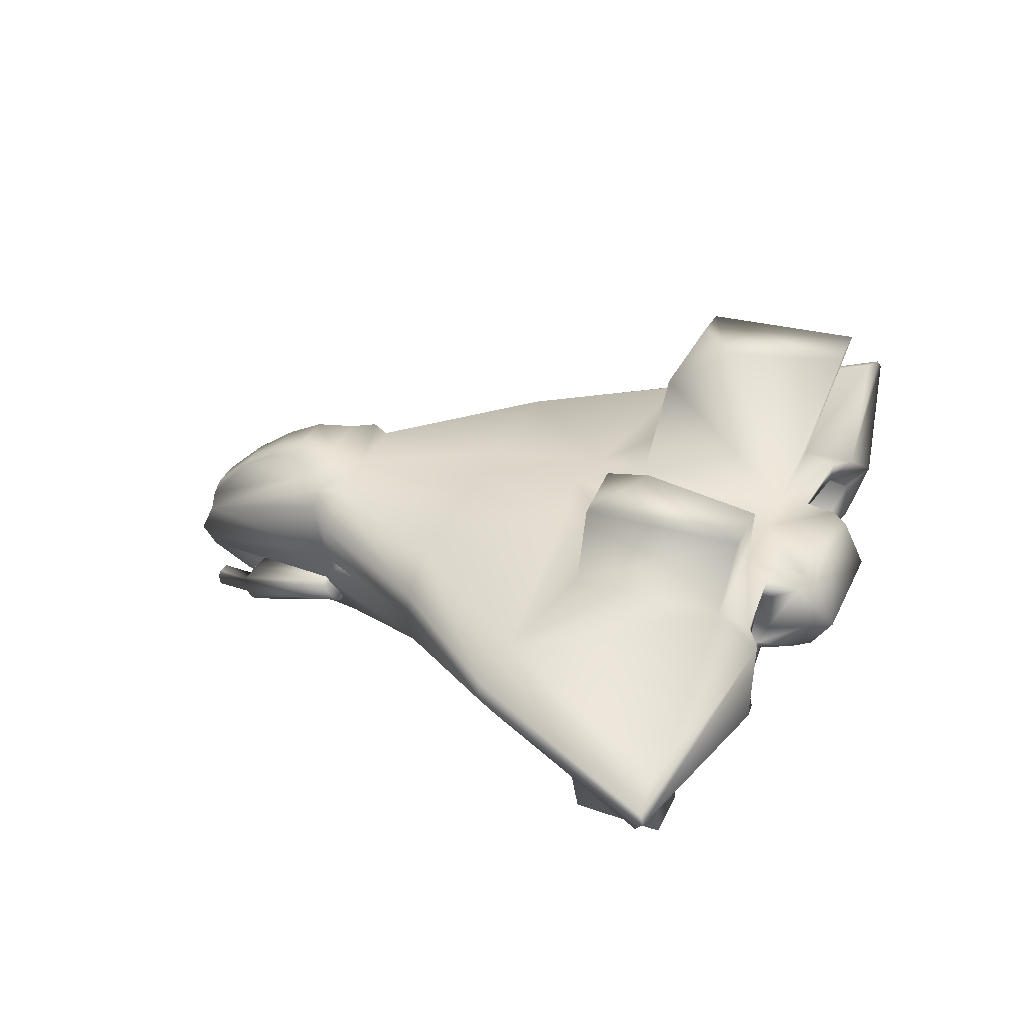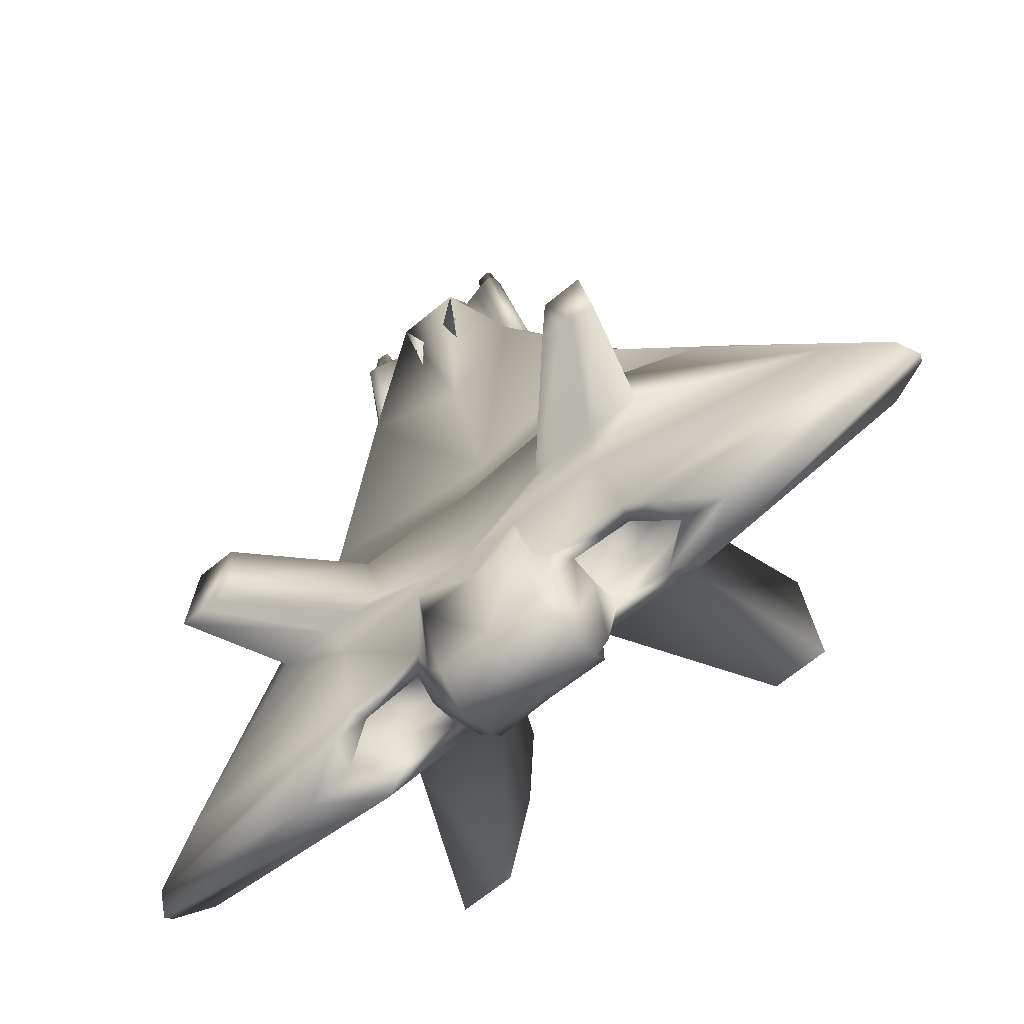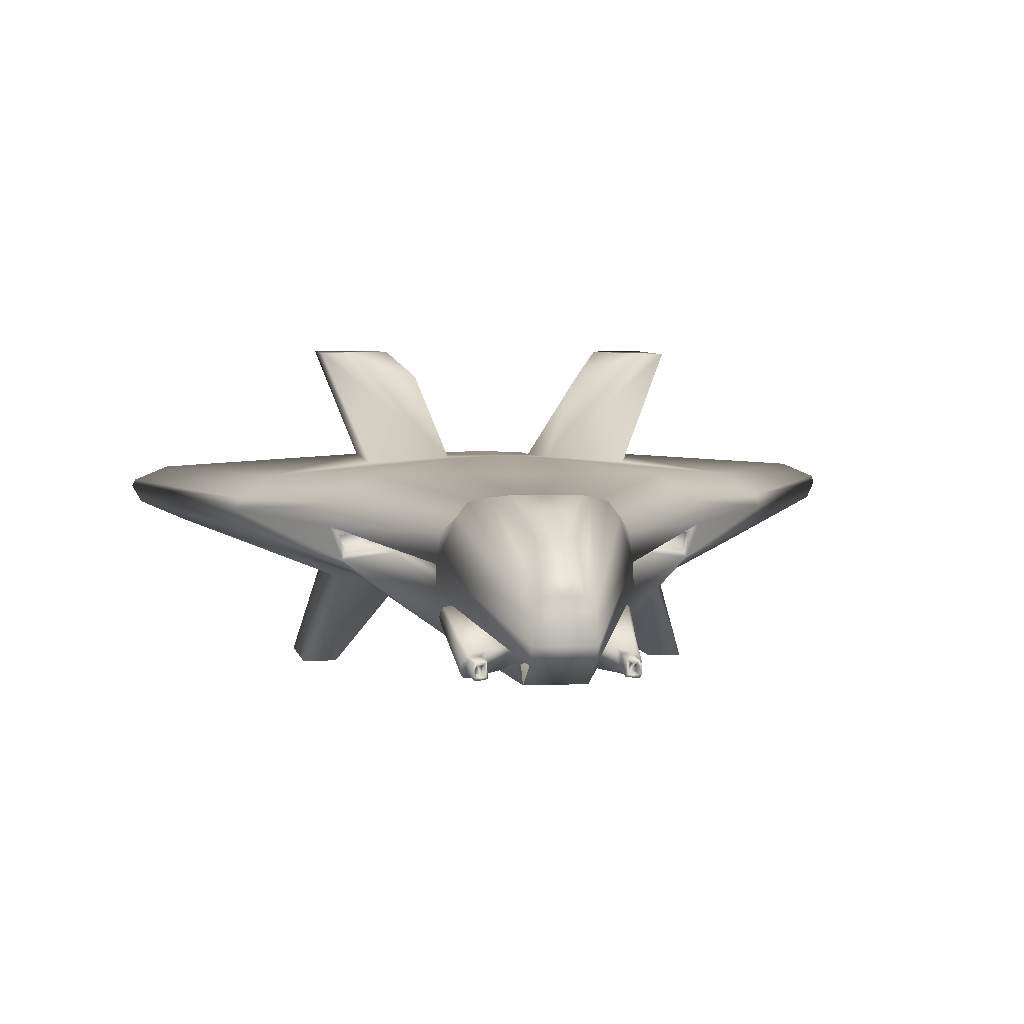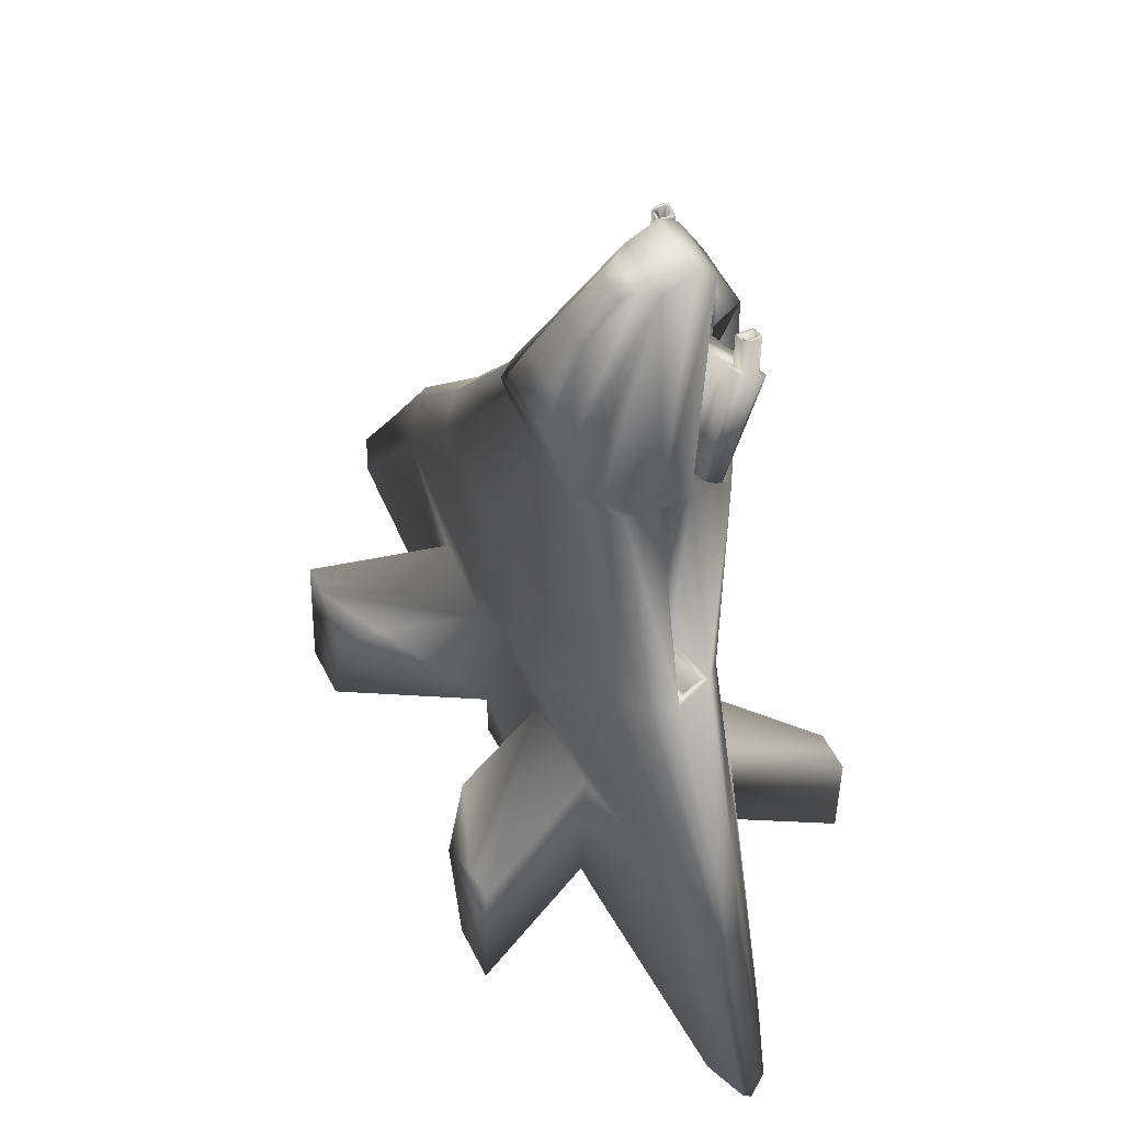
<metadata>
{"format":"obj","ext":"obj","renderer":"f3d","projection":"perspective","resolution":1024,"background":"white","views":[{"elev":35.5,"azim":112.5,"up":"+Y"},{"elev":-69.4,"azim":39.2,"up":"+Z"},{"elev":3.3,"azim":-7.5,"up":"+Y"},{"elev":55.6,"azim":-116.6,"up":"+Z"}]}
</metadata>
<code>
v  8.255 -21.89 89.26
v  26.69 -8.275 41.28
v  26.5 -0.6818 41.28
v  8.255 -16.77 93.1
v  14.17 1.585 -100.2
v  0 1.585 -100.2
v  0 10.29 -105.8
v  15.21 10.29 -105.8
v  41.34 21.45 2.663
v  67.86 20.11 -33.79
v  13.63 25.12 -28.23
v  11.97 21.45 2.663
v  16.19 15.66 41.28
v  19.28 -6.366 37.71
v  33.75 -0.5986 -0.904
v  37.25 9.021 -0.904
v  19.08 1.228 37.71
v  48.94 -37.61 -50.19
v  46.71 -36.45 -74.31
v  52 -36.45 -74.31
v  55.41 -36.45 -74.31
v  61.14 -36.45 -74.31
v  58.8 -37.61 -50.19
v  52.5 56.49 -48.34
v  53.4 58.1 -88.25
v  39.52 58.1 -88.25
v  32.55 57.27 -57.78
v  44.5 56.88 -48.04
v  75.6 3.675 -31.82
v  108.8 10.13 -83.12
v  111.8 14.92 -85.99
v  79.16 10.24 -29.13
v  49.49 -2.508 2.663
v  52.99 7.111 2.663
v  15.28 21.45 -100.2
v  0 21.45 -100.2
v  0 24.02 -97.22
v  15.08 24.8 -96.31
v  38.85 23.42 -41.18
v  15.08 25.07 -41.18
v  100.8 21.07 -84.43
v  40.49 25.03 -81.08
v  15.08 24.69 -81.08
v  24.77 49.36 -43.9
v  8.255 -8.841 89.26
v  0 -8.841 89.26
v  0 -16.77 93.1
v  25.41 7.583 41.28
v  21.86 11.88 46.81
v  51.42 13.54 2.663
v  110.8 16.92 -85.06
v  77.9 13.49 -30.08
v  40.42 22.87 -89.6
v  19.31 22.83 -87.87
v  15.28 21.77 -66.52
v  40.38 21.77 -66.52
v  54.38 10.62 -69.4
v  15.2 10.61 -69.4
v  40.67 1.911 -66.52
v  14.17 1.911 -66.52
v  46.19 21.62 -93.38
v  60.13 10.96 -96.09
v  46.44 2.516 -93.39
v  23.75 10.74 -90.24
v  23.8 19.03 -87.36
v  38.41 19.03 -89.5
v  48.8 10.74 -92.38
v  38.62 4.283 -89.5
v  22.98 4.283 -87.36
v  19.34 -0.1789 -87.71
v  39.91 -0.037 -89.78
v  37.1 -6.899 -72.88
v  14.31 -6.899 -72.88
v  95.68 5.154 -72.88
v  67.13 -1.238 -28.78
v  45.76 -6.281 1.909
v  23.03 -20.77 34.07
v  25.77 -14.76 41.37
v  23.18 -23.54 70.7
v  23.16 -26.11 69.44
v  25.09 -16.97 39.6
v  0 -21.89 89.26
v  0 -28.26 77.51
v  8.28 -28.26 77.51
v  18.65 21.56 -96.12
v  19.2 10.42 -99.3
v  17.54 1.7 -96.12
v  14.31 -4.786 -80.48
v  0 -6.899 -72.88
v  0 -4.786 -80.48
v  0 26.03 -32.85
v  0 26 -25.89
v  0 -5.752 -28.78
v  0 -8.117 -32
v  28.77 -11.14 -38.77
v  47.9 -11.14 -38.77
v  39.89 -9.984 -62.9
v  31.84 -9.984 -62.9
v  53.42 -9.984 -62.9
v  23.52 -9.984 -62.9
v  50.23 0.4663 -7.86
v  51.71 5.202 -7.86
v  39.69 6.659 -10.77
v  38.22 1.924 -10.77
v  18.82 16.02 46.16
v  13.41 17.42 50.95
v  5.452 -5.226 89.65
v  0 15.66 41.28
v  0 17.41 50.7
v  5.25 8.01 78.43
v  4.165 -1.132 88.11
v  9.12 18.41 59.99
v  6.996 14.85 68.31
v  0 18.4 59.87
v  3.889 -19.36 76.35
v  12.8 -7.399 40.46
v  3.915 -25.73 64.61
v  12.84 -12.17 33.25
v  4.591 -18.41 68.56
v  12.16 -9.685 40.63
v  4.541 -24.24 64.36
v  12.26 -11.75 37.56
v  16.77 -20.22 70.63
v  21.24 -11.34 42.46
v  16.37 -26.68 66.84
v  19.32 -16.26 37.99
v  24.76 -11.99 43.17
v  25.4 -12.89 42.65
v  23.72 -18.05 38.31
v  21.46 -17.62 38.12
v  21.49 -20.92 71.44
v  22.35 -21.78 71.3
v  22.3 -27.48 68.4
v  19.95 -27.42 67.59
v  18.64 -25.26 76.92
v  19.44 -25.39 77.25
v  20.18 -25.38 77.68
v  20.28 -25.18 77.83
v  20.3 -23.98 78.19
v  20.01 -23.31 78.24
v  20.03 -23.31 78.2
v  18.74 -23.21 77.94
v  21.78 -23.58 70.25
v  21.76 -25.58 69.29
v  21.21 -22.34 70.65
v  20.95 -22.06 70.67
v  18.09 -21.69 70.26
v  17.86 -25.75 67.8
v  19.84 -26.16 68.23
v  21.35 -26.23 68.78
v  21.29 -23.44 80.98
v  21.27 -25.62 80.85
v  20.73 -22.15 80.87
v  20.47 -21.88 80.77
v  17.6 -21.67 80.25
v  17.37 -26.26 79.53
v  19.35 -26.51 80.09
v  20.86 -26.4 80.63
v  20.59 -23.57 80.77
v  20.57 -25.4 80.68
v  20.16 -22.57 80.67
v  20.2 -22.58 80.63
v  18.25 -22.45 80.35
v  18.11 -25.63 79.8
v  19.31 -25.79 80.15
v  20.41 -25.71 80.57
v  0 21.45 2.663
v  0 14.85 68.32
v  50.09 4.58 2.336
v  48.45 -0.5987 2.336
v  38.84 6.139 -0.5772
v  37.2 0.9608 -0.5772
v  0 -14.59 34.07
v  0 8.014 78.42
v  0 -2.346 1.909
v  0 25.75 -81.56
v  0 -8.857 -66.54
v  0 -4.928 89.73
v  0 -0.9618 88.13
v  -8.255 -21.89 89.26
v  -8.255 -16.77 93.1
v  -26.5 -0.6818 41.28
v  -26.69 -8.275 41.28
v  -14.17 1.585 -100.2
v  -15.21 10.29 -105.8
v  -41.34 21.45 2.663
v  -11.97 21.45 2.663
v  -13.63 25.12 -28.23
v  -67.86 20.11 -33.79
v  -16.19 15.66 41.28
v  -19.28 -6.366 37.71
v  -19.08 1.228 37.71
v  -37.25 9.021 -0.904
v  -33.75 -0.5986 -0.904
v  -48.94 -37.61 -50.19
v  -58.8 -37.61 -50.19
v  -61.14 -36.45 -74.31
v  -55.41 -36.45 -74.31
v  -52 -36.45 -74.31
v  -46.71 -36.45 -74.31
v  -52.5 56.49 -48.34
v  -44.5 56.88 -48.04
v  -32.55 57.27 -57.78
v  -39.52 58.1 -88.25
v  -53.4 58.1 -88.25
v  -75.6 3.675 -31.82
v  -79.16 10.24 -29.13
v  -111.8 14.92 -85.99
v  -108.8 10.13 -83.12
v  -49.49 -2.508 2.663
v  -52.99 7.111 2.663
v  -15.28 21.45 -100.2
v  -15.08 24.8 -96.31
v  -15.08 25.07 -41.18
v  -38.85 23.42 -41.18
v  -40.49 25.03 -81.08
v  -100.8 21.07 -84.43
v  -15.08 24.69 -81.08
v  -24.77 49.36 -43.9
v  -8.255 -8.841 89.26
v  -21.86 11.88 46.81
v  -25.41 7.583 41.28
v  -51.42 13.54 2.663
v  -77.9 13.49 -30.08
v  -110.8 16.92 -85.06
v  -19.31 22.83 -87.87
v  -40.42 22.87 -89.6
v  -15.28 21.77 -66.52
v  -15.2 10.61 -69.4
v  -54.38 10.62 -69.4
v  -40.38 21.77 -66.52
v  -14.17 1.911 -66.52
v  -40.67 1.911 -66.52
v  -46.19 21.62 -93.38
v  -60.13 10.96 -96.09
v  -46.44 2.516 -93.39
v  -23.75 10.74 -90.24
v  -23.8 19.03 -87.36
v  -38.41 19.03 -89.5
v  -48.8 10.74 -92.38
v  -38.62 4.283 -89.5
v  -22.98 4.283 -87.36
v  -19.34 -0.1789 -87.71
v  -14.31 -6.899 -72.88
v  -37.1 -6.899 -72.88
v  -39.91 -0.037 -89.78
v  -95.68 5.154 -72.88
v  -67.13 -1.238 -28.78
v  -45.76 -6.281 1.909
v  -23.03 -20.77 34.07
v  -25.77 -14.76 41.37
v  -25.09 -16.97 39.6
v  -23.16 -26.11 69.44
v  -23.18 -23.54 70.7
v  -8.28 -28.26 77.51
v  -18.65 21.56 -96.12
v  -19.2 10.42 -99.3
v  -17.54 1.7 -96.12
v  -14.31 -4.786 -80.48
v  -47.9 -11.14 -38.77
v  -28.77 -11.14 -38.77
v  -31.84 -9.984 -62.9
v  -39.89 -9.984 -62.9
v  -53.42 -9.984 -62.9
v  -23.52 -9.984 -62.9
v  -50.23 0.4663 -7.86
v  -38.22 1.924 -10.77
v  -39.69 6.659 -10.77
v  -51.71 5.202 -7.86
v  -5.452 -5.226 89.65
v  -13.41 17.42 50.95
v  -18.82 16.02 46.16
v  -5.25 8.01 78.43
v  -6.996 14.85 68.31
v  -9.12 18.41 59.99
v  -4.165 -1.132 88.11
v  -12.8 -7.399 40.46
v  -3.889 -19.36 76.35
v  -3.915 -25.73 64.61
v  -12.84 -12.17 33.25
v  -12.16 -9.685 40.63
v  -4.591 -18.41 68.56
v  -4.541 -24.24 64.36
v  -12.26 -11.75 37.56
v  -21.24 -11.34 42.46
v  -16.77 -20.22 70.63
v  -16.37 -26.68 66.84
v  -19.32 -16.26 37.99
v  -21.46 -17.62 38.12
v  -23.72 -18.05 38.31
v  -25.4 -12.89 42.65
v  -24.76 -11.99 43.17
v  -22.35 -21.78 71.3
v  -21.49 -20.92 71.44
v  -22.3 -27.48 68.4
v  -19.95 -27.42 67.59
v  -18.64 -25.26 76.92
v  -18.74 -23.21 77.94
v  -20.03 -23.31 78.2
v  -20.01 -23.31 78.24
v  -20.3 -23.98 78.19
v  -20.28 -25.18 77.83
v  -20.18 -25.38 77.68
v  -19.44 -25.39 77.25
v  -21.76 -25.58 69.29
v  -21.78 -23.58 70.25
v  -21.21 -22.34 70.65
v  -20.95 -22.06 70.67
v  -18.09 -21.69 70.26
v  -17.86 -25.75 67.8
v  -19.84 -26.16 68.23
v  -21.35 -26.23 68.78
v  -21.27 -25.62 80.85
v  -21.29 -23.44 80.98
v  -20.73 -22.15 80.87
v  -20.47 -21.88 80.77
v  -17.6 -21.67 80.25
v  -17.37 -26.26 79.53
v  -19.35 -26.51 80.09
v  -20.86 -26.4 80.63
v  -20.57 -25.4 80.68
v  -20.59 -23.57 80.77
v  -20.16 -22.57 80.67
v  -20.2 -22.58 80.63
v  -18.25 -22.45 80.35
v  -18.11 -25.63 79.8
v  -19.31 -25.79 80.15
v  -20.41 -25.71 80.57
v  -48.45 -0.5987 2.336
v  -50.09 4.58 2.336
v  -38.84 6.139 -0.5772
v  -37.2 0.9608 -0.5772
o Box002
g Box002
f 1 2 3 4
f 5 6 7 8
f 9 10 11 12
f 13 9 12
f 14 15 16 17
f 18 19 20 21 22 23
f 24 25 26 27 28
f 29 30 31 32
f 33 29 32 34
f 35 36 37 38
f 11 10 39 40
f 10 41 42 39
f 42 43 26 25
f 43 40 44 27 26
f 40 39 24 28 44
f 39 42 25 24
f 4 45 46 47
f 3 48 49 45 4
f 34 50 48 3
f 31 51 52 32
f 32 52 50 34
f 43 42 53 54
f 55 56 57 58
f 58 57 59 60
f 42 41 61 53
f 61 41 51 31 62
f 62 31 30 63
f 64 65 55 58
f 65 66 56 55
f 66 67 57 56
f 67 68 59 57
f 68 69 60 59
f 69 64 58 60
f 70 71 72 73
f 71 63 30 74 72
f 30 29 75 74
f 29 33 76 75
f 33 2 77 76
f 78 79 80 81
f 1 82 83 84
f 43 54 85 35 38
f 85 86 8 35
f 86 87 5 8
f 87 70 73 88 5
f 73 89 90 88
f 40 91 92 11
f 75 93 94 95 96
f 73 72 97 98
f 72 74 99 97
f 74 75 96 99
f 96 95 18 23
f 95 100 19 18
f 100 98 20 19
f 98 97 21 20
f 97 99 22 21
f 99 96 23 22
f 2 33 15 14
f 101 102 103 104
f 34 3 17 16
f 3 2 14 17
f 45 49 105 106 107
f 105 13 108 109 106
f 110 111 107 106 112 113
f 112 106 109 114
f 49 48 13 105
f 9 50 52 10
f 13 48 50 9
f 10 52 51 41
f 2 1 115 116
f 1 84 117 115
f 84 77 118 117
f 77 2 116 118
f 116 115 119 120
f 115 117 121 119
f 117 118 122 121
f 118 116 120 122
f 120 119 123 124
f 119 121 125 123
f 121 122 126 125
f 122 120 124 127 128 78 81 129 130 126
f 128 127 131 132
f 133 134 130 129
f 78 128 132 79
f 80 133 129 81
f 123 131 127 124
f 126 130 134 125
f 135 136 137 138 139 140 141 142
f 80 79 143 144
f 79 132 145 143
f 132 131 146 145
f 131 123 147 146
f 123 125 148 147
f 125 134 149 148
f 134 133 150 149
f 133 80 144 150
f 144 143 151 152
f 143 145 153 151
f 145 146 154 153
f 146 147 155 154
f 147 148 156 155
f 148 149 157 156
f 149 150 158 157
f 150 144 152 158
f 152 151 159 160
f 151 153 161 159
f 153 154 162 161
f 154 155 163 162
f 155 156 164 163
f 156 157 165 164
f 157 158 166 165
f 158 152 160 166
f 160 159 139 138
f 159 161 140 139
f 161 162 141 140
f 162 163 142 141
f 163 164 135 142
f 164 165 136 135
f 165 166 137 136
f 166 160 138 137
f 11 92 167 12
f 12 167 108 13
f 44 28 27
f 54 65 85
f 69 70 87
f 53 61 66
f 63 71 68
f 85 65 64 86
f 70 69 68 71
f 86 64 69 87
f 65 54 53 66
f 66 61 62 67
f 67 62 63 68
f 113 112 114 168
f 33 34 169 170
f 34 16 171 169
f 16 15 172 171
f 15 33 170 172
f 170 169 102 101
f 169 171 103 102
f 171 172 104 103
f 172 170 101 104
f 173 77 84 83
f 174 110 113 168
f 82 1 4 47
f 93 75 76 175
f 175 76 77 173
f 91 40 43 176
f 36 35 8 7
f 6 5 88 90
f 176 43 38 37
f 177 100 95 94
f 89 73 98 100 177
f 46 45 107 178
f 178 107 111 179
f 179 111 110 174
f 180 181 182 183
f 184 185 7 6
f 186 187 188 189
f 190 187 186
f 191 192 193 194
f 195 196 197 198 199 200
f 201 202 203 204 205
f 206 207 208 209
f 210 211 207 206
f 212 213 37 36
f 188 214 215 189
f 189 215 216 217
f 216 205 204 218
f 218 204 203 219 214
f 214 219 202 201 215
f 215 201 205 216
f 181 47 46 220
f 182 181 220 221 222
f 211 182 222 223
f 208 207 224 225
f 207 211 223 224
f 218 226 227 216
f 228 229 230 231
f 229 232 233 230
f 216 227 234 217
f 234 235 208 225 217
f 235 236 209 208
f 237 229 228 238
f 238 228 231 239
f 239 231 230 240
f 240 230 233 241
f 241 233 232 242
f 242 232 229 237
f 243 244 245 246
f 246 245 247 209 236
f 209 247 248 206
f 206 248 249 210
f 210 249 250 183
f 251 252 253 254
f 180 255 83 82
f 218 213 212 256 226
f 256 212 185 257
f 257 185 184 258
f 258 184 259 244 243
f 244 259 90 89
f 214 188 92 91
f 248 260 261 94 93
f 244 262 263 245
f 245 263 264 247
f 247 264 260 248
f 260 196 195 261
f 261 195 200 265
f 265 200 199 262
f 262 199 198 263
f 263 198 197 264
f 264 197 196 260
f 183 191 194 210
f 266 267 268 269
f 211 193 192 182
f 182 192 191 183
f 220 270 271 272 221
f 272 271 109 108 190
f 273 274 275 271 270 276
f 275 114 109 271
f 221 272 190 222
f 186 189 224 223
f 190 186 223 222
f 189 217 225 224
f 183 277 278 180
f 180 278 279 255
f 255 279 280 250
f 250 280 277 183
f 277 281 282 278
f 278 282 283 279
f 279 283 284 280
f 280 284 281 277
f 281 285 286 282
f 282 286 287 283
f 283 287 288 284
f 284 288 289 290 252 251 291 292 285 281
f 291 293 294 292
f 295 290 289 296
f 251 254 293 291
f 253 252 290 295
f 286 285 292 294
f 288 287 296 289
f 297 298 299 300 301 302 303 304
f 253 305 306 254
f 254 306 307 293
f 293 307 308 294
f 294 308 309 286
f 286 309 310 287
f 287 310 311 296
f 296 311 312 295
f 295 312 305 253
f 305 313 314 306
f 306 314 315 307
f 307 315 316 308
f 308 316 317 309
f 309 317 318 310
f 310 318 319 311
f 311 319 320 312
f 312 320 313 305
f 313 321 322 314
f 314 322 323 315
f 315 323 324 316
f 316 324 325 317
f 317 325 326 318
f 318 326 327 319
f 319 327 328 320
f 320 328 321 313
f 321 302 301 322
f 322 301 300 323
f 323 300 299 324
f 324 299 298 325
f 325 298 297 326
f 326 297 304 327
f 327 304 303 328
f 328 303 302 321
f 188 187 167 92
f 187 190 108 167
f 219 203 202
f 226 256 238
f 242 258 243
f 227 239 234
f 236 241 246
f 256 257 237 238
f 243 246 241 242
f 257 258 242 237
f 238 239 227 226
f 239 240 235 234
f 240 241 236 235
f 274 168 114 275
f 210 329 330 211
f 211 330 331 193
f 193 331 332 194
f 194 332 329 210
f 329 266 269 330
f 330 269 268 331
f 331 268 267 332
f 332 267 266 329
f 173 83 255 250
f 174 168 274 273
f 82 47 181 180
f 93 175 249 248
f 175 173 250 249
f 91 176 218 214
f 36 7 185 212
f 6 90 259 184
f 176 37 213 218
f 177 94 261 265
f 89 177 265 262 244
f 46 178 270 220
f 178 179 276 270
f 179 174 273 276

</code>
